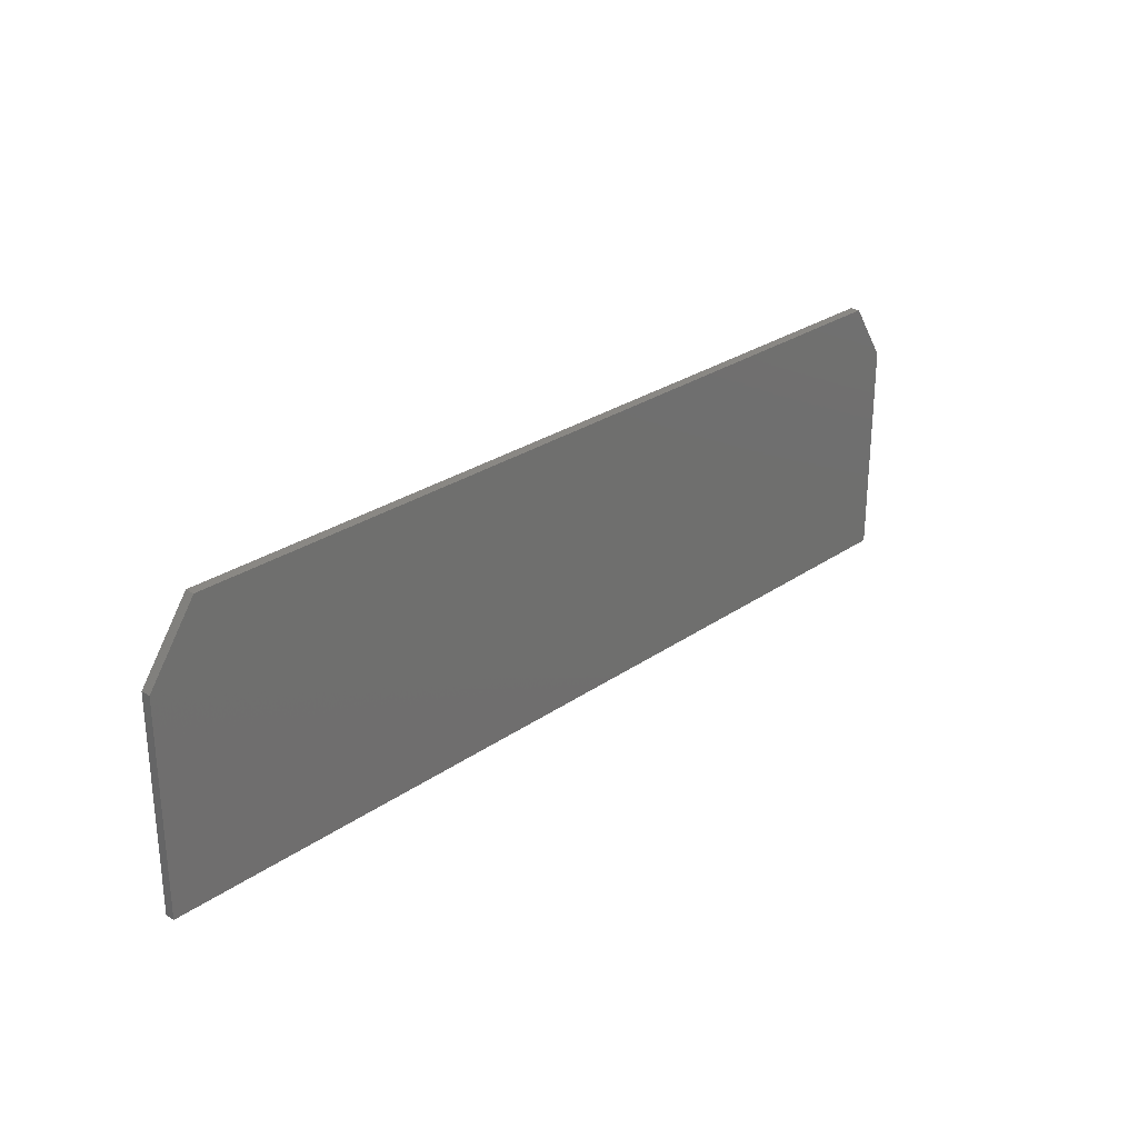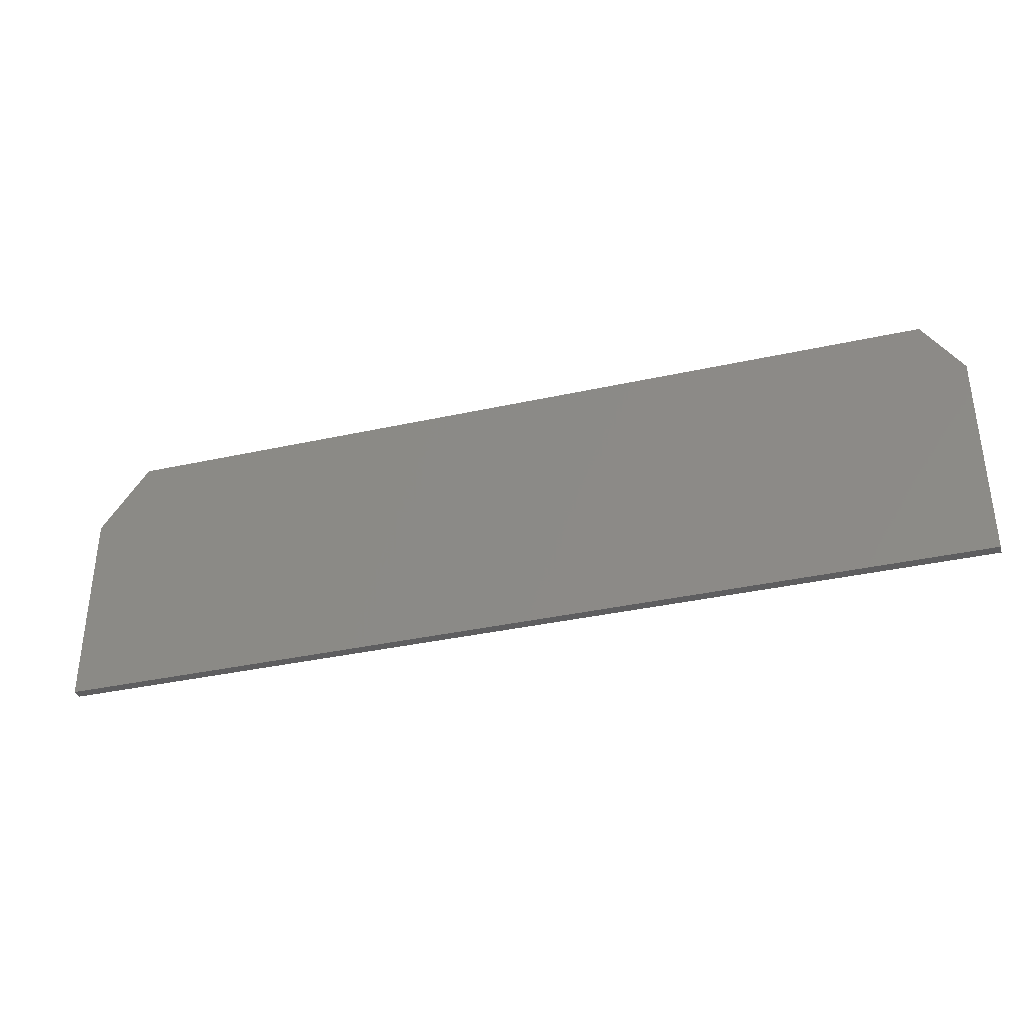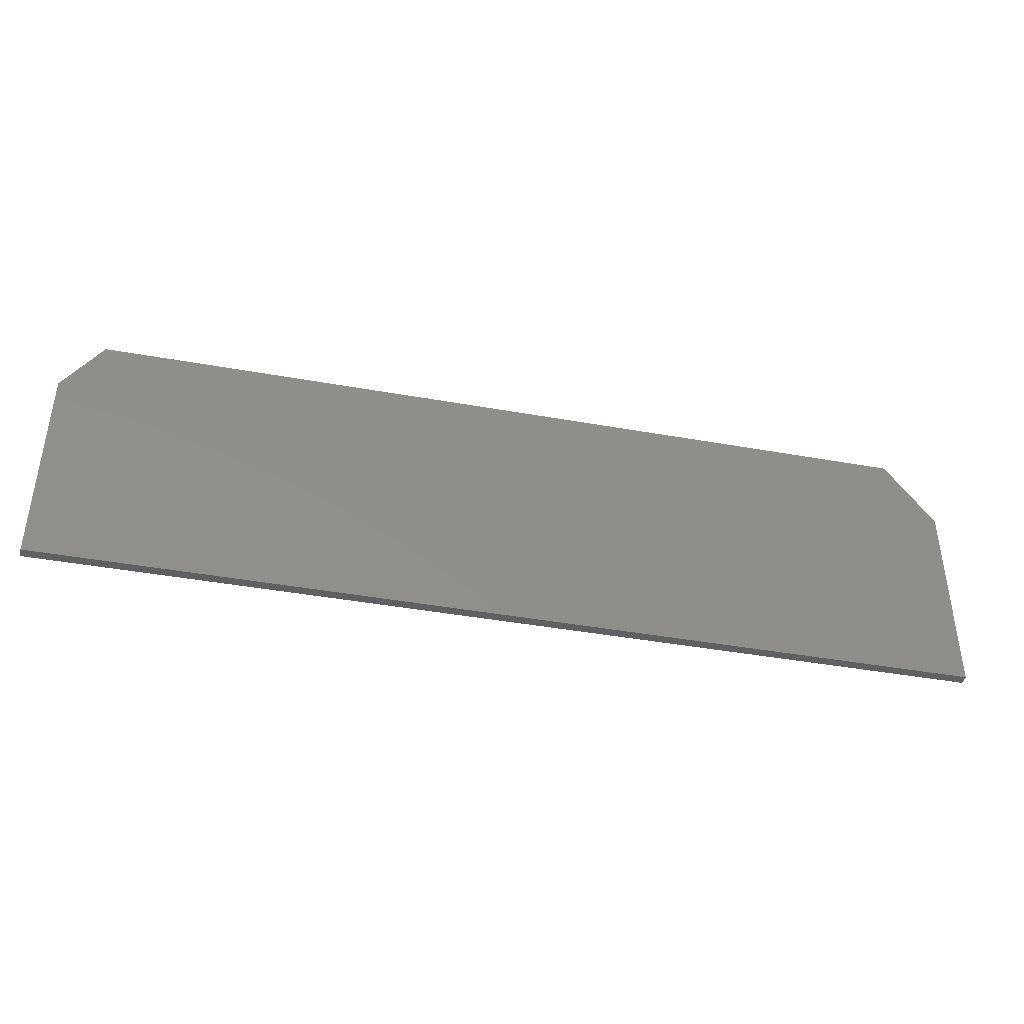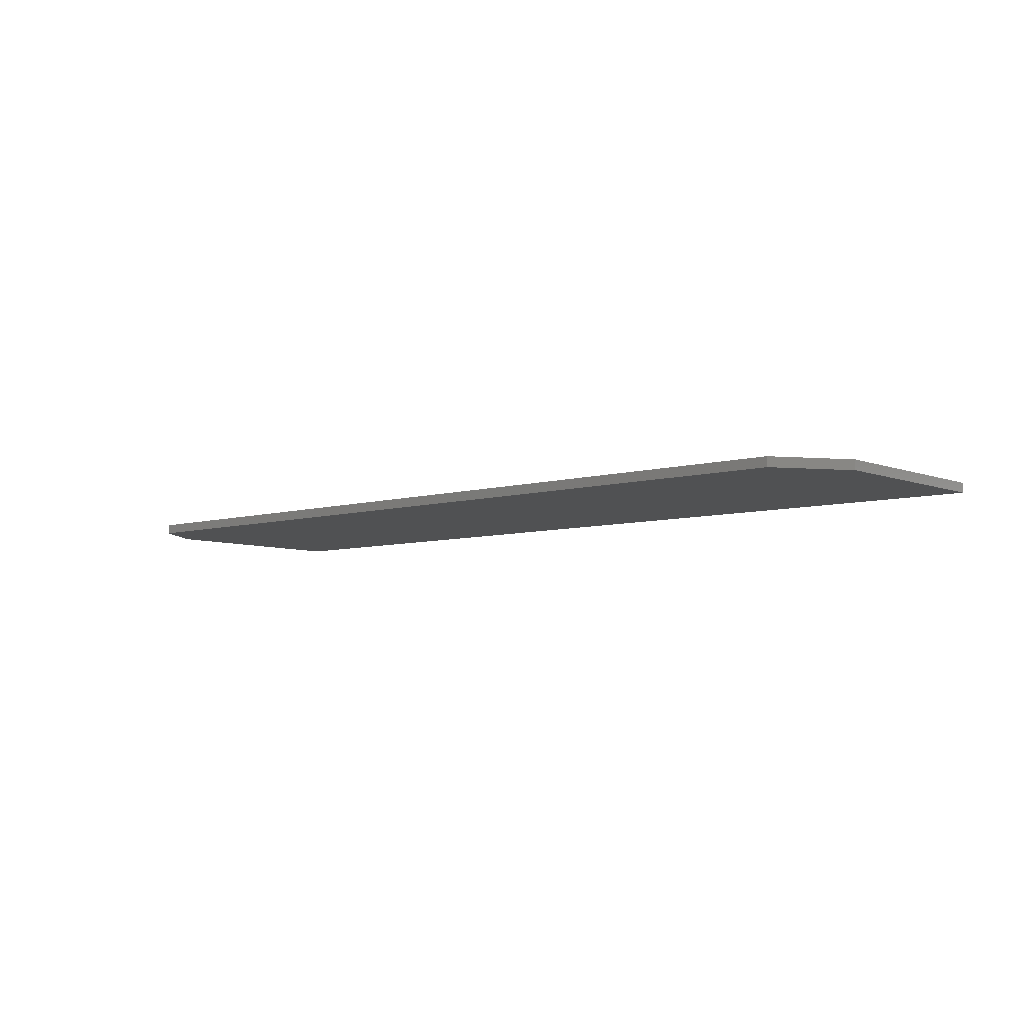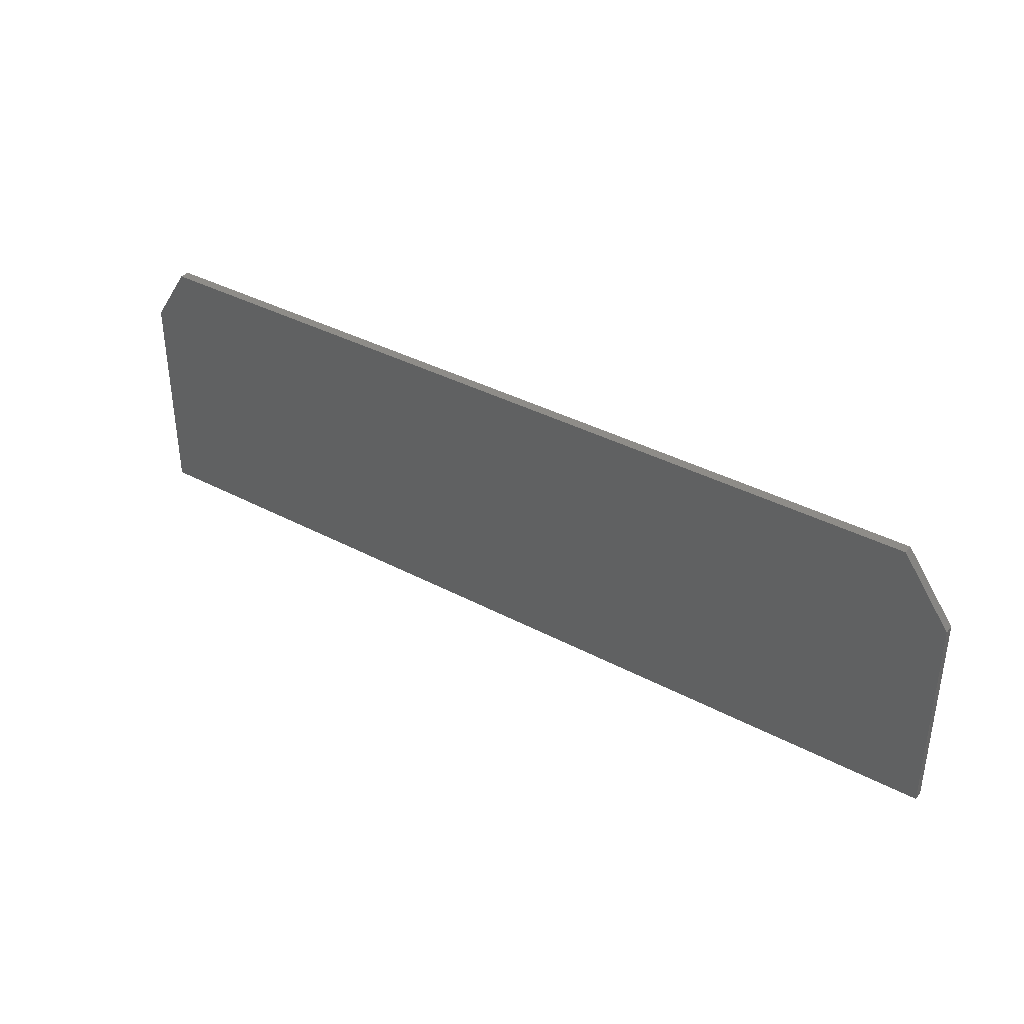
<metadata>
{"format":"stl","ext":"stl","renderer":"f3d","projection":"perspective","resolution":1024,"background":"white","views":[{"elev":27.1,"azim":133.0,"up":"+Z"},{"elev":-36.1,"azim":-163.8,"up":"+Z"},{"elev":-41.1,"azim":-12.4,"up":"+Z"},{"elev":-6.7,"azim":41.2,"up":"+Y"},{"elev":37.0,"azim":34.5,"up":"+Z"}]}
</metadata>
<code>
# stl→obj: 12 verts, 20 faces
v 0.7109 -0.007812 0.2211
v 0.03125 -0.007812 0.2211
v 0.75 -0.007812 0.1664
v 1.067e-17 -0.007812 0.1742
v 0.75 -0.007812 -4.592e-17
v 0 -0.007812 0
v 0.7109 0 0.2211
v 0.75 0 0.1664
v 0.03125 0 0.2211
v 1.067e-17 0 0.1742
v 0.75 0 -4.592e-17
v 0 0 0
f 1 2 3
f 3 2 4
f 3 4 5
f 5 4 6
f 7 8 9
f 9 8 10
f 8 11 10
f 10 11 12
f 1 7 2
f 2 7 9
f 4 10 6
f 6 10 12
f 4 2 10
f 10 2 9
f 5 11 3
f 3 11 8
f 1 3 7
f 7 3 8
f 6 12 5
f 5 12 11

</code>
